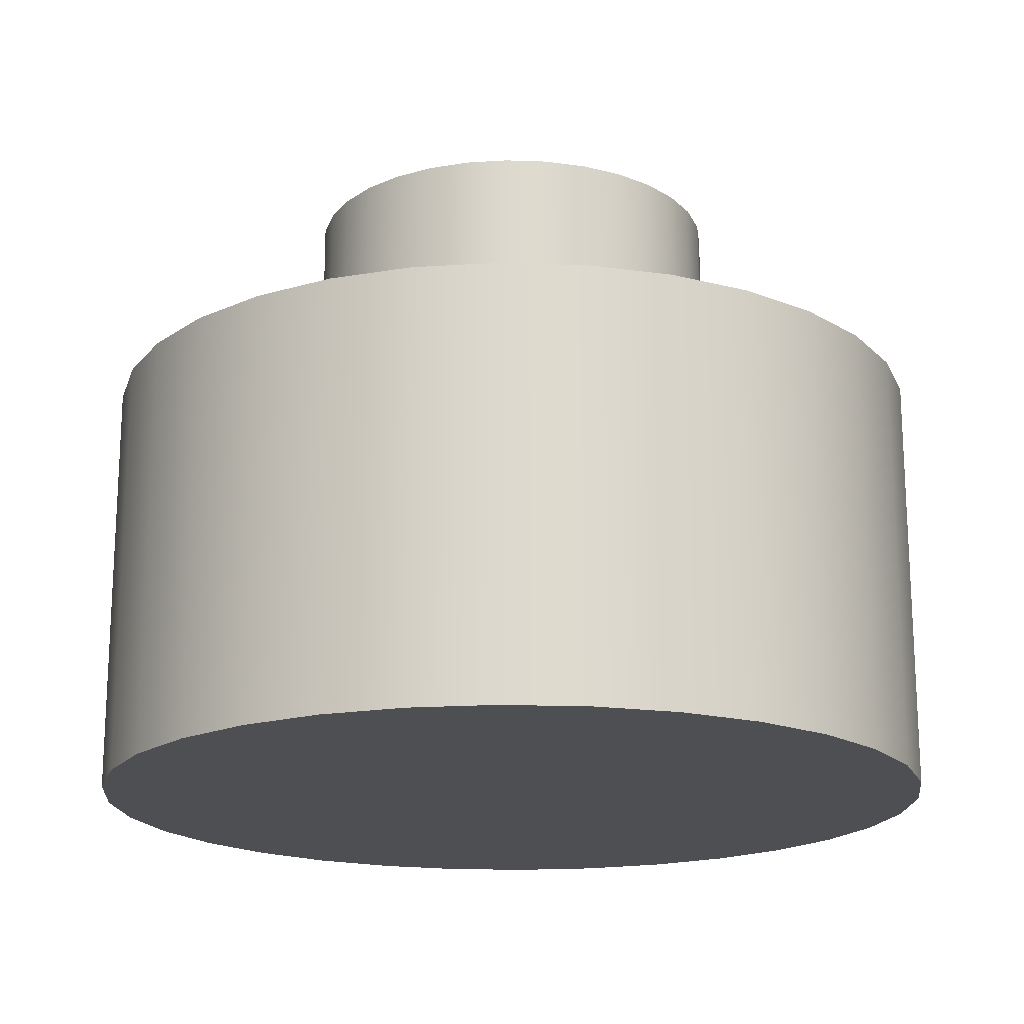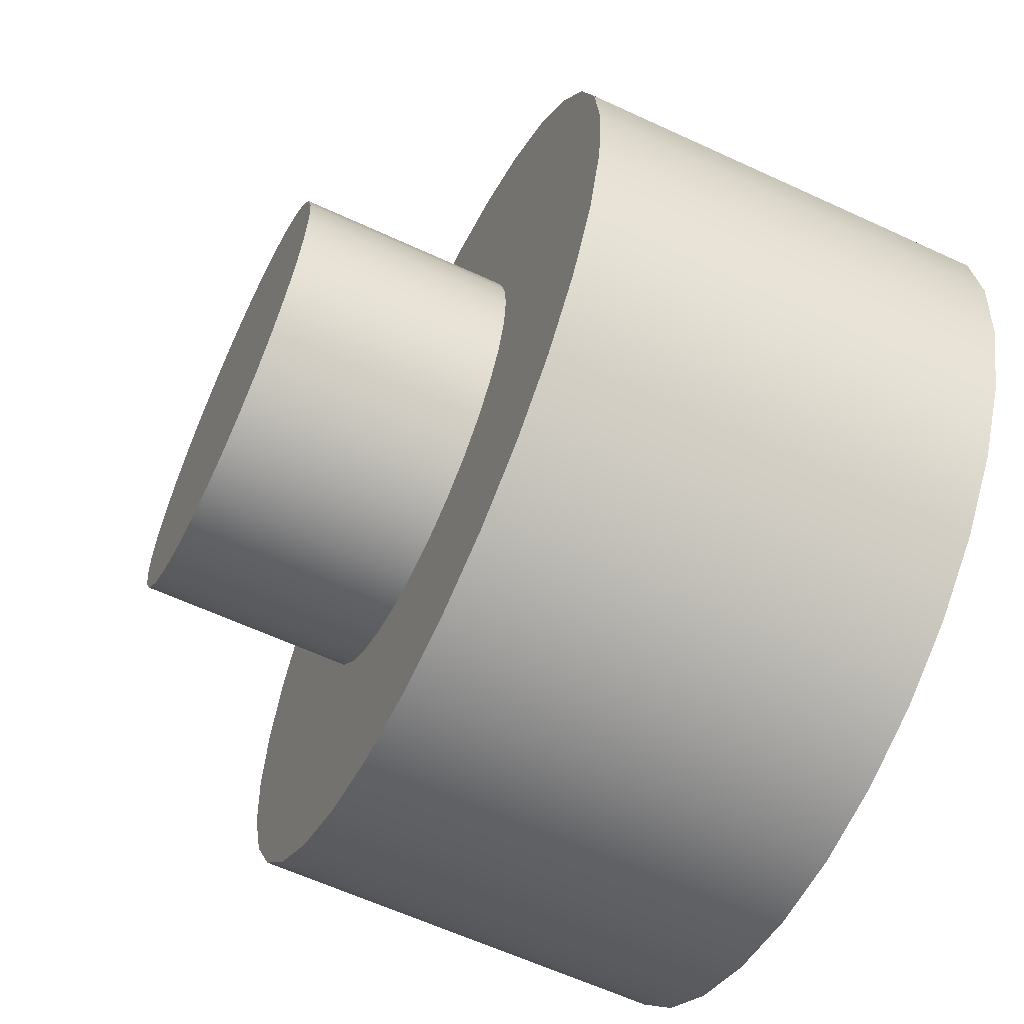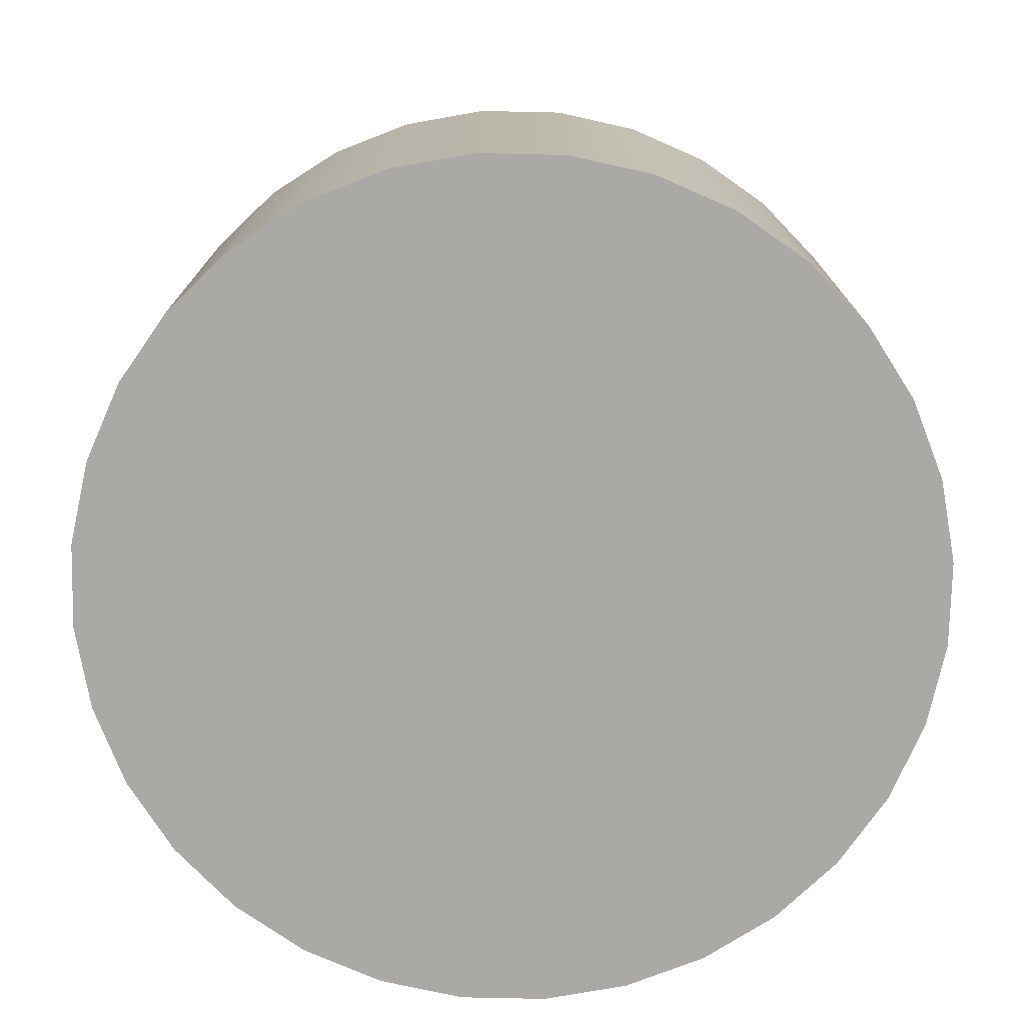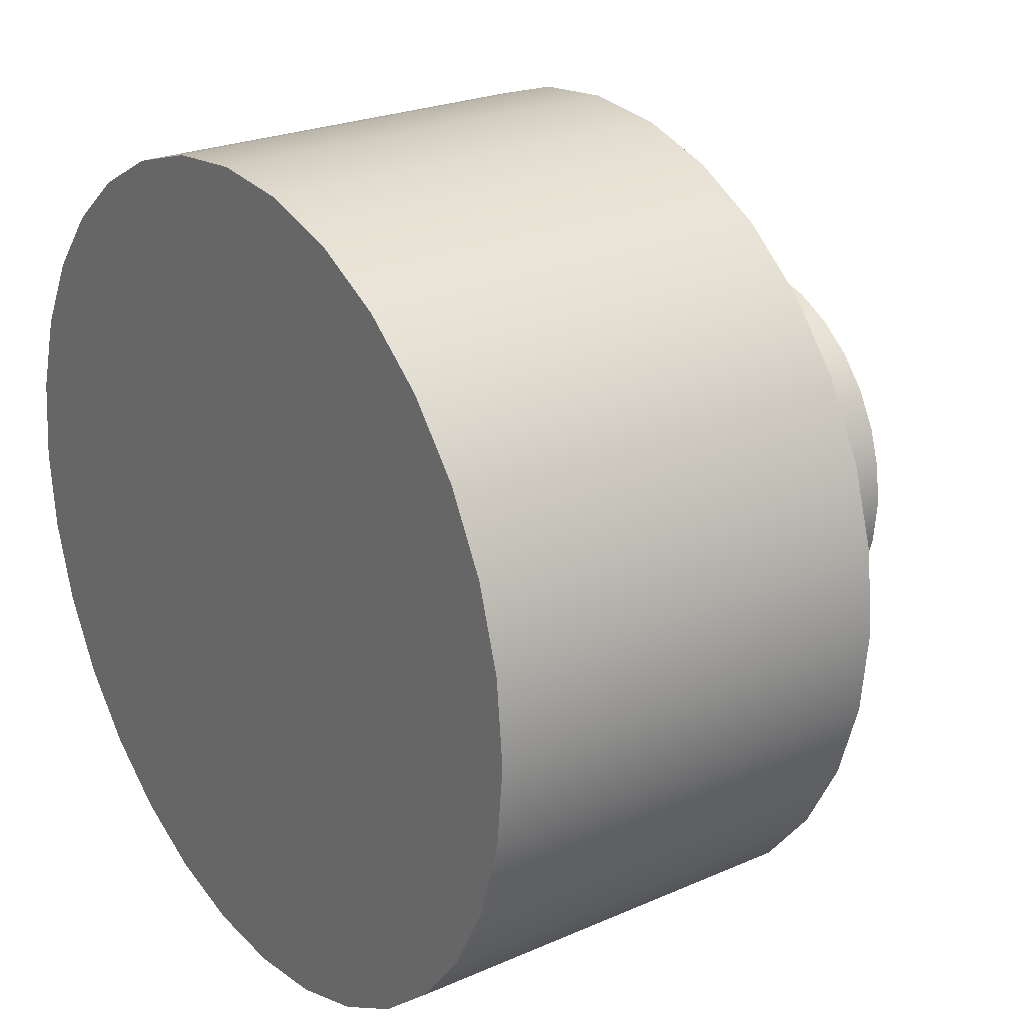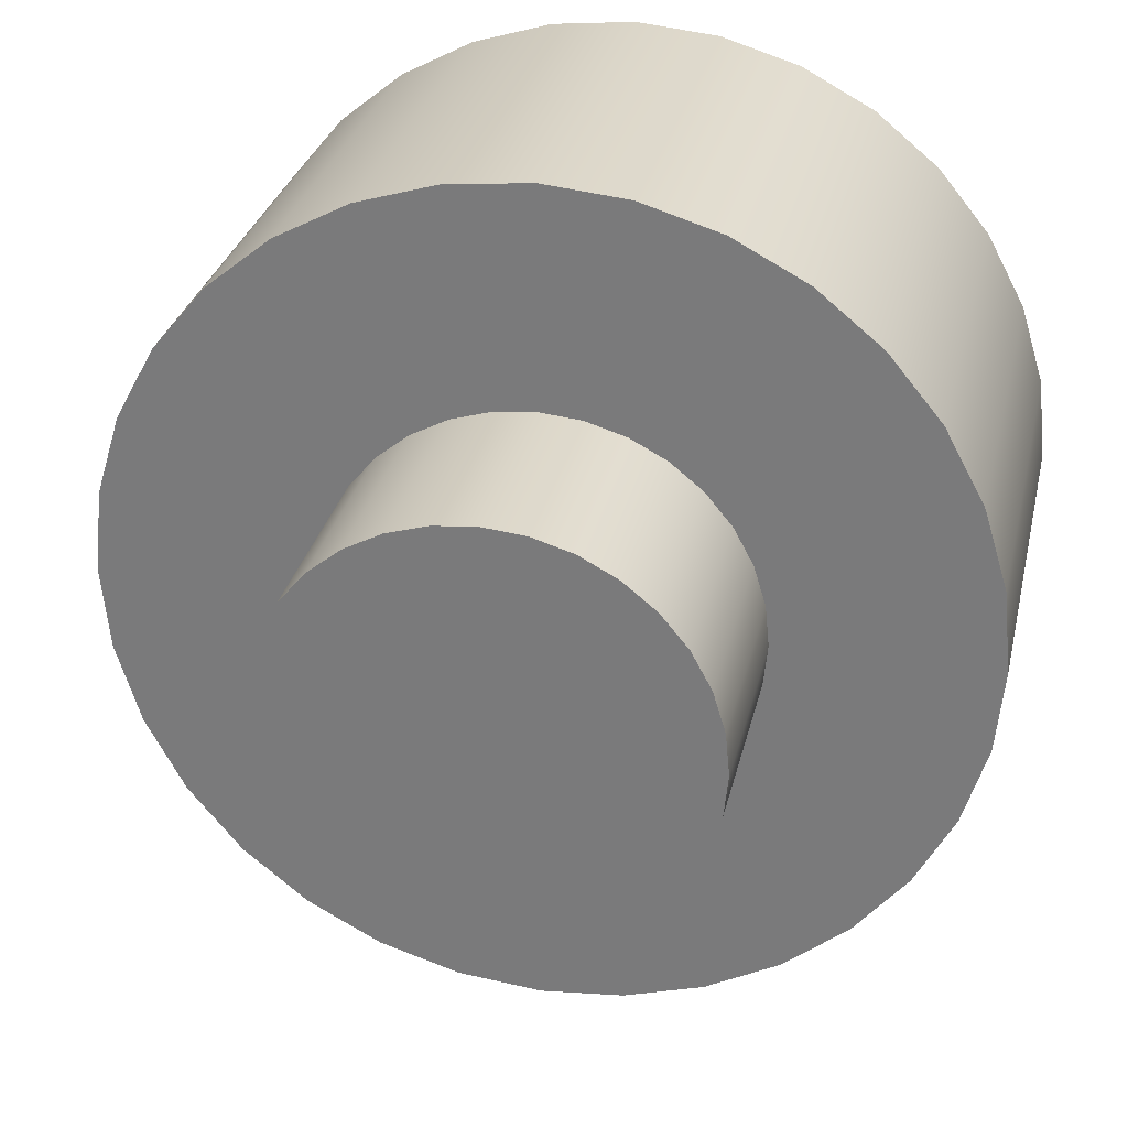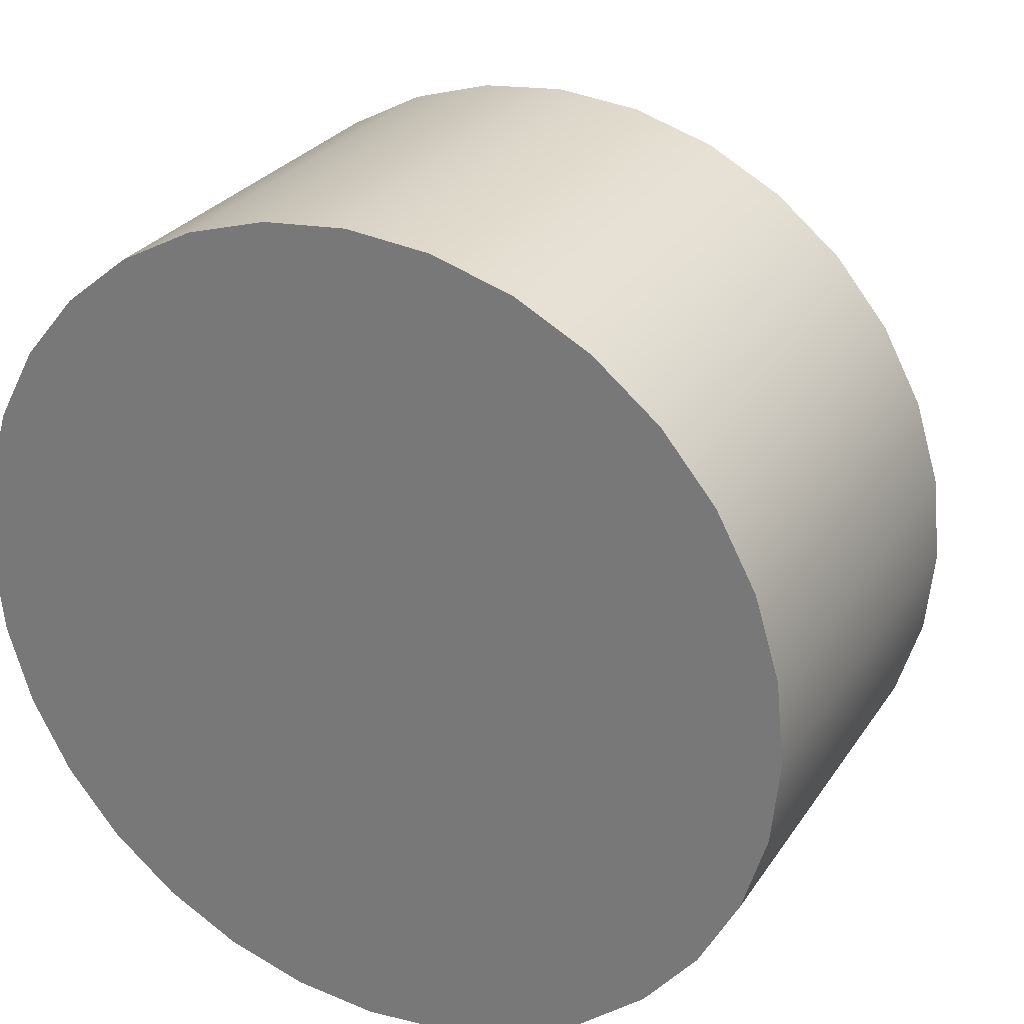
<metadata>
{"format":"obj","ext":"obj","renderer":"f3d","projection":"perspective","resolution":1024,"background":"white","views":[{"elev":-18.2,"azim":-65.9,"up":"+Z"},{"elev":-61.9,"azim":64.8,"up":"+Y"},{"elev":-75.4,"azim":49.4,"up":"+Z"},{"elev":24.1,"azim":-126.0,"up":"+Y"},{"elev":29.6,"azim":12.5,"up":"+Y"},{"elev":27.7,"azim":-153.2,"up":"+Y"}]}
</metadata>
<code>
o miner
v 0 1 0
v -0 0.4976 1
v 0.1951 0.9808 0
v 0.09707 0.488 1
v 0.3827 0.9239 0
v 0.1904 0.4597 1
v 0.5556 0.8315 0
v 0.2764 0.4137 1
v 0.7071 0.7071 0
v 0.3518 0.3518 1
v 0.8315 0.5556 0
v 0.4137 0.2764 1
v 0.9239 0.3827 0
v 0.4597 0.1904 1
v 0.9808 0.1951 0
v 0.488 0.09707 1
v 1 0 0
v 0.4976 -0 1
v 0.9808 -0.1951 0
v 0.488 -0.09707 1
v 0.9239 -0.3827 0
v 0.4597 -0.1904 1
v 0.8315 -0.5556 0
v 0.4137 -0.2764 1
v 0.7071 -0.7071 0
v 0.3518 -0.3518 1
v 0.5556 -0.8315 0
v 0.2764 -0.4137 1
v 0.3827 -0.9239 0
v 0.1904 -0.4597 1
v 0.1951 -0.9808 0
v 0.09707 -0.488 1
v -0 -1 0
v -0 -0.4976 1
v -0.1951 -0.9808 0
v -0.09707 -0.488 1
v -0.3827 -0.9239 0
v -0.1904 -0.4597 1
v -0.5556 -0.8315 0
v -0.2764 -0.4137 1
v -0.7071 -0.7071 0
v -0.3518 -0.3518 1
v -0.8315 -0.5556 0
v -0.4137 -0.2764 1
v -0.9239 -0.3827 0
v -0.4597 -0.1904 1
v -0.9808 -0.1951 0
v -0.488 -0.09707 1
v -1 1e-06 0
v -0.4976 1e-06 1
v -0.9808 0.1951 0
v -0.488 0.09707 1
v -0.9239 0.3827 0
v -0.4597 0.1904 1
v -0.8315 0.5556 0
v -0.4137 0.2764 1
v -0.7071 0.7071 0
v -0.3518 0.3518 1
v -0.5556 0.8315 0
v -0.2764 0.4137 1
v -0.3827 0.9239 0
v -0.1904 0.4597 1
v -0.1951 0.9808 0
v -0.09707 0.488 1
v 0.1951 0.9808 1
v 0 1 1
v 0.3827 0.9239 1
v 0.5556 0.8315 1
v 0.7071 0.7071 1
v 0.8315 0.5556 1
v 0.9239 0.3827 1
v 0.9808 0.1951 1
v 1 0 1
v 0.9808 -0.1951 1
v 0.9239 -0.3827 1
v 0.8315 -0.5556 1
v 0.7071 -0.7071 1
v 0.5556 -0.8315 1
v 0.3827 -0.9239 1
v 0.1951 -0.9808 1
v -0 -1 1
v -0.1951 -0.9808 1
v -0.3827 -0.9239 1
v -0.5556 -0.8315 1
v -0.7071 -0.7071 1
v -0.8315 -0.5556 1
v -0.9239 -0.3827 1
v -0.9808 -0.1951 1
v -1 1e-06 1
v -0.9808 0.1951 1
v -0.9239 0.3827 1
v -0.8315 0.5556 1
v -0.7071 0.7071 1
v -0.5556 0.8315 1
v -0.3827 0.9239 1
v -0.1951 0.9808 1
v 0.09707 0.488 1.5
v -0 0.4976 1.5
v 0.1904 0.4597 1.5
v 0.2764 0.4137 1.5
v 0.3518 0.3518 1.5
v 0.4137 0.2764 1.5
v 0.4597 0.1904 1.5
v 0.488 0.09707 1.5
v 0.4976 -0 1.5
v 0.488 -0.09707 1.5
v 0.4597 -0.1904 1.5
v 0.4137 -0.2764 1.5
v 0.3518 -0.3518 1.5
v 0.2764 -0.4137 1.5
v 0.1904 -0.4597 1.5
v 0.09707 -0.488 1.5
v -0 -0.4976 1.5
v -0.09707 -0.488 1.5
v -0.1904 -0.4597 1.5
v -0.2764 -0.4137 1.5
v -0.3518 -0.3518 1.5
v -0.4137 -0.2764 1.5
v -0.4597 -0.1904 1.5
v -0.488 -0.09707 1.5
v -0.4976 1e-06 1.5
v -0.488 0.09707 1.5
v -0.4597 0.1904 1.5
v -0.4137 0.2764 1.5
v -0.3518 0.3518 1.5
v -0.2764 0.4137 1.5
v -0.1904 0.4597 1.5
v -0.09707 0.488 1.5
f 66 3 1
f 65 5 3
f 67 7 5
f 68 9 7
f 69 11 9
f 70 13 11
f 71 15 13
f 72 17 15
f 73 19 17
f 74 21 19
f 75 23 21
f 76 25 23
f 77 27 25
f 78 29 27
f 79 31 29
f 80 33 31
f 81 35 33
f 82 37 35
f 83 39 37
f 84 41 39
f 85 43 41
f 86 45 43
f 87 47 45
f 88 49 47
f 89 51 49
f 90 53 51
f 91 55 53
f 92 57 55
f 93 59 57
f 94 61 59
f 14 102 103
f 95 63 61
f 96 1 63
f 15 31 47
f 2 65 66
f 6 65 4
f 8 67 6
f 10 68 8
f 12 69 10
f 12 71 70
f 16 71 14
f 18 72 16
f 18 74 73
f 22 74 20
f 24 75 22
f 26 76 24
f 28 77 26
f 30 78 28
f 32 79 30
f 34 80 32
f 36 81 34
f 36 83 82
f 40 83 38
f 40 85 84
f 44 85 42
f 46 86 44
f 48 87 46
f 50 88 48
f 50 90 89
f 54 90 52
f 56 91 54
f 58 92 56
f 60 93 58
f 62 94 60
f 64 95 62
f 2 96 64
f 115 107 99
f 40 117 42
f 14 104 16
f 42 118 44
f 16 105 18
f 44 119 46
f 18 106 20
f 46 120 48
f 20 107 22
f 48 121 50
f 22 108 24
f 50 122 52
f 24 109 26
f 52 123 54
f 26 110 28
f 54 124 56
f 28 111 30
f 2 97 4
f 56 125 58
f 30 112 32
f 6 97 99
f 60 125 126
f 32 113 34
f 8 99 100
f 60 127 62
f 34 114 36
f 8 101 10
f 62 128 64
f 36 115 38
f 10 102 12
f 2 128 98
f 38 116 40
f 66 65 3
f 65 67 5
f 67 68 7
f 68 69 9
f 69 70 11
f 70 71 13
f 71 72 15
f 72 73 17
f 73 74 19
f 74 75 21
f 75 76 23
f 76 77 25
f 77 78 27
f 78 79 29
f 79 80 31
f 80 81 33
f 81 82 35
f 82 83 37
f 83 84 39
f 84 85 41
f 85 86 43
f 86 87 45
f 87 88 47
f 88 89 49
f 89 90 51
f 90 91 53
f 91 92 55
f 92 93 57
f 93 94 59
f 94 95 61
f 14 12 102
f 95 96 63
f 96 66 1
f 63 1 3
f 3 5 7
f 7 9 11
f 11 13 7
f 13 15 7
f 15 17 19
f 19 21 15
f 21 23 15
f 23 25 31
f 25 27 31
f 27 29 31
f 31 33 35
f 35 37 39
f 39 41 43
f 43 45 47
f 47 49 51
f 51 53 55
f 55 57 63
f 57 59 63
f 59 61 63
f 63 3 7
f 31 35 47
f 35 39 47
f 39 43 47
f 47 51 63
f 51 55 63
f 63 7 15
f 15 23 31
f 63 15 47
f 2 4 65
f 6 67 65
f 8 68 67
f 10 69 68
f 12 70 69
f 12 14 71
f 16 72 71
f 18 73 72
f 18 20 74
f 22 75 74
f 24 76 75
f 26 77 76
f 28 78 77
f 30 79 78
f 32 80 79
f 34 81 80
f 36 82 81
f 36 38 83
f 40 84 83
f 40 42 85
f 44 86 85
f 46 87 86
f 48 88 87
f 50 89 88
f 50 52 90
f 54 91 90
f 56 92 91
f 58 93 92
f 60 94 93
f 62 95 94
f 64 96 95
f 2 66 96
f 99 97 127
f 97 98 127
f 98 128 127
f 127 126 125
f 125 124 123
f 123 122 119
f 122 121 119
f 121 120 119
f 119 118 117
f 117 116 115
f 115 114 113
f 113 112 111
f 111 110 109
f 109 108 111
f 108 107 111
f 107 106 105
f 105 104 107
f 104 103 107
f 103 102 101
f 101 100 99
f 127 125 99
f 125 123 99
f 119 117 115
f 115 113 111
f 103 101 107
f 101 99 107
f 123 119 99
f 119 115 99
f 115 111 107
f 40 116 117
f 14 103 104
f 42 117 118
f 16 104 105
f 44 118 119
f 18 105 106
f 46 119 120
f 20 106 107
f 48 120 121
f 22 107 108
f 50 121 122
f 24 108 109
f 52 122 123
f 26 109 110
f 54 123 124
f 28 110 111
f 2 98 97
f 56 124 125
f 30 111 112
f 6 4 97
f 60 58 125
f 32 112 113
f 8 6 99
f 60 126 127
f 34 113 114
f 8 100 101
f 62 127 128
f 36 114 115
f 10 101 102
f 2 64 128
f 38 115 116

</code>
